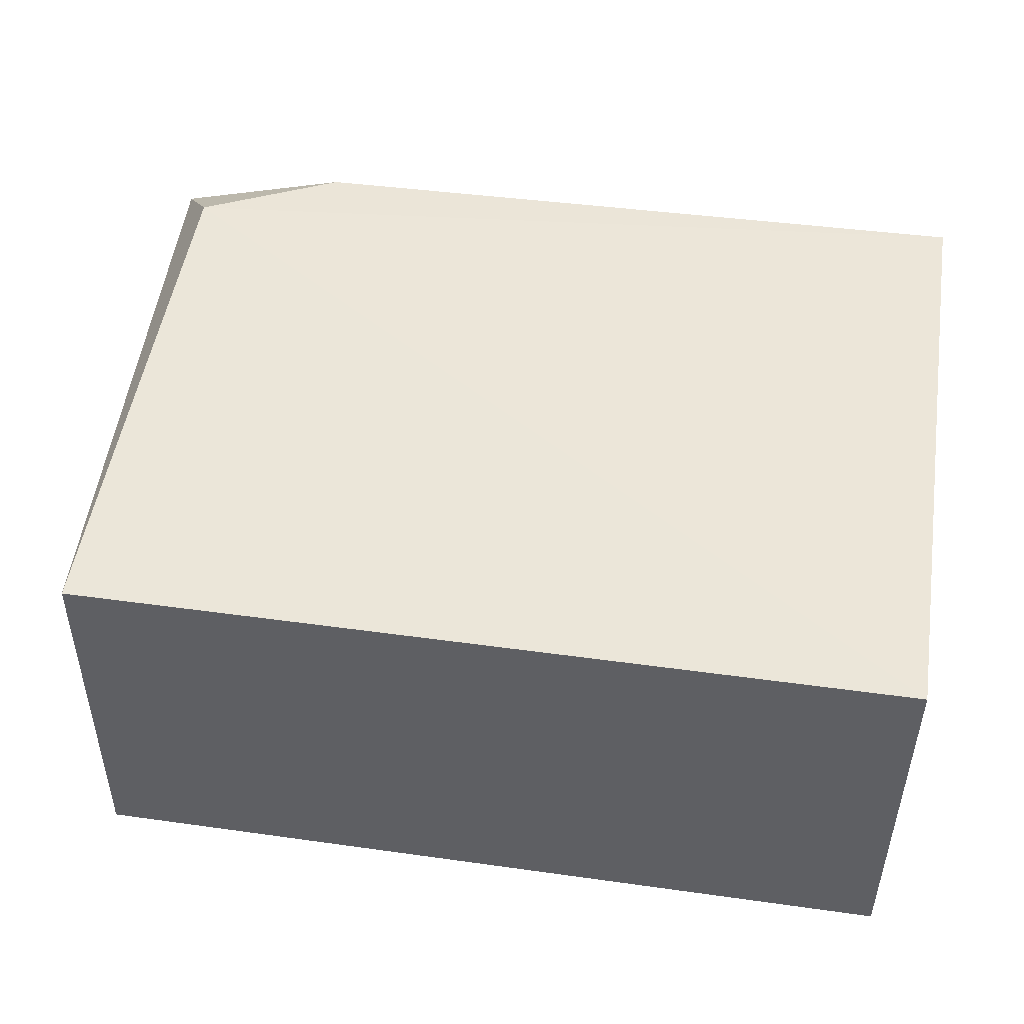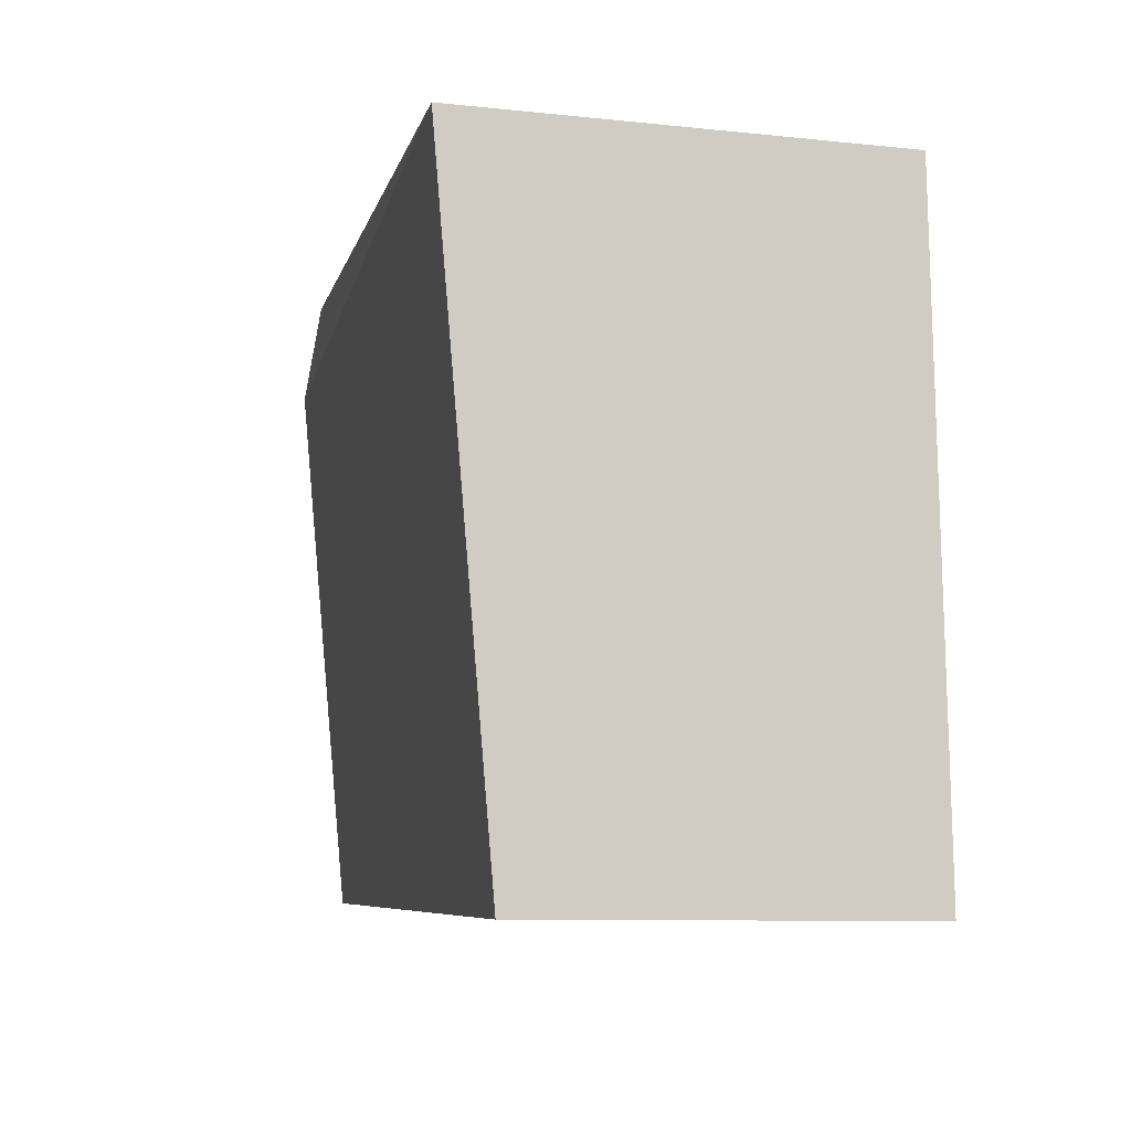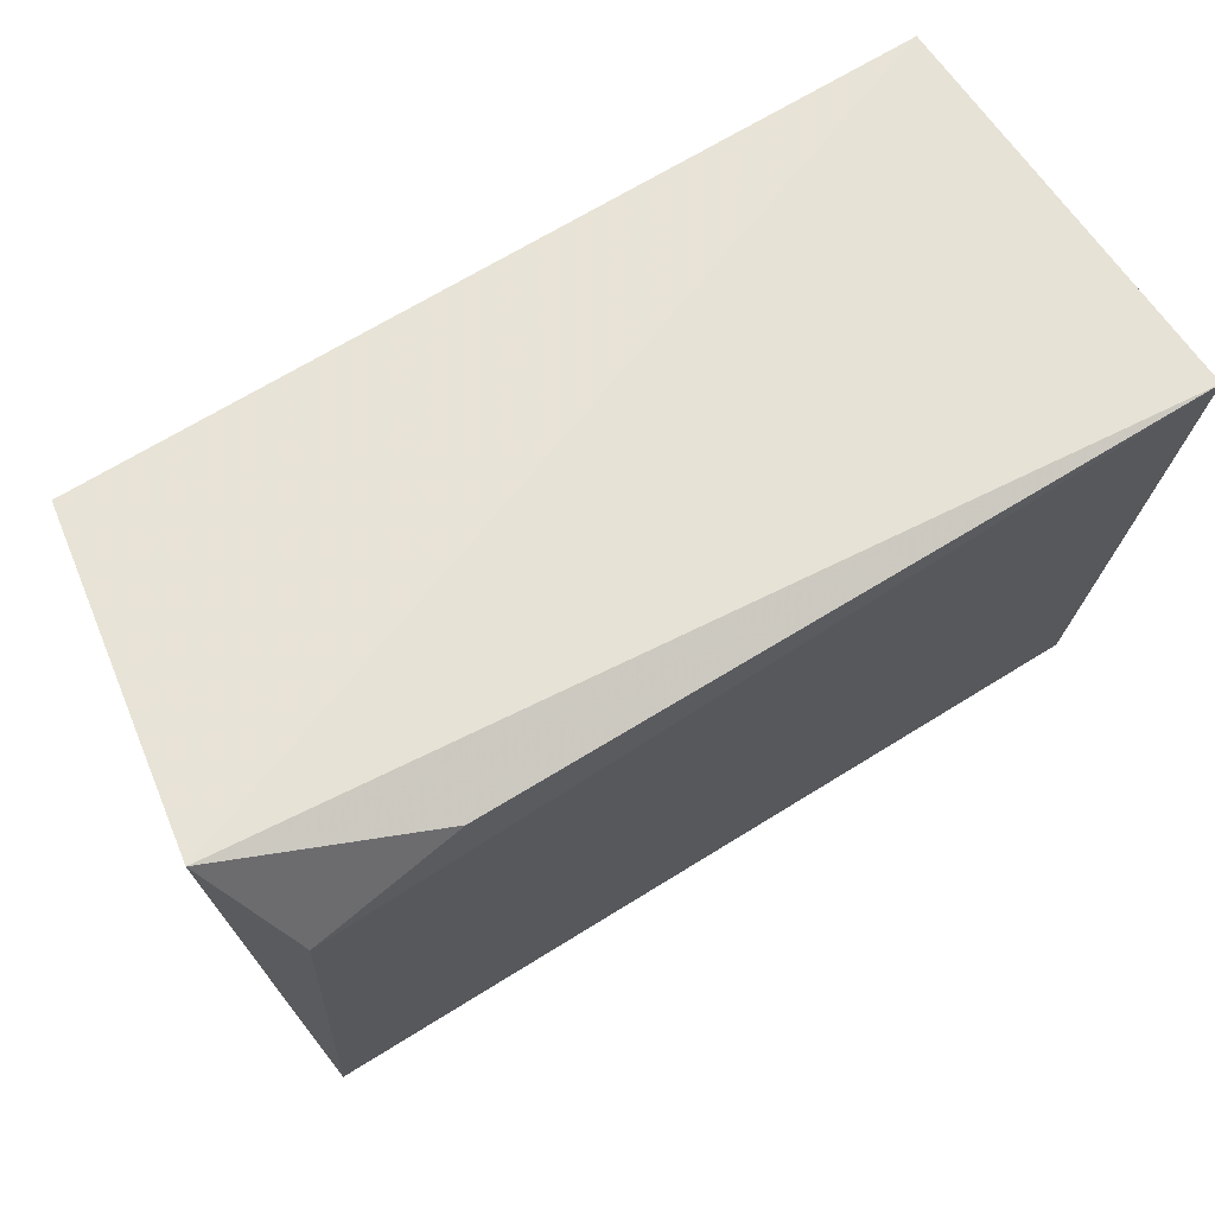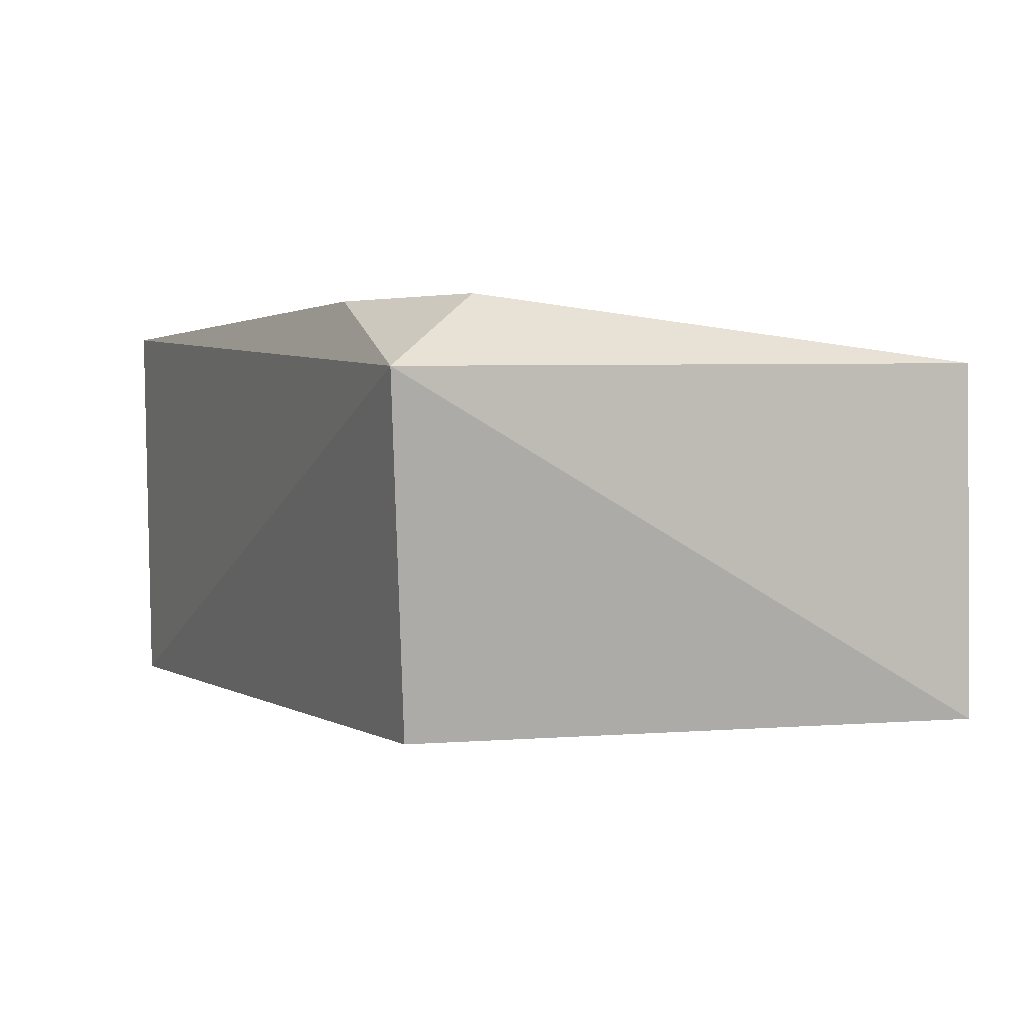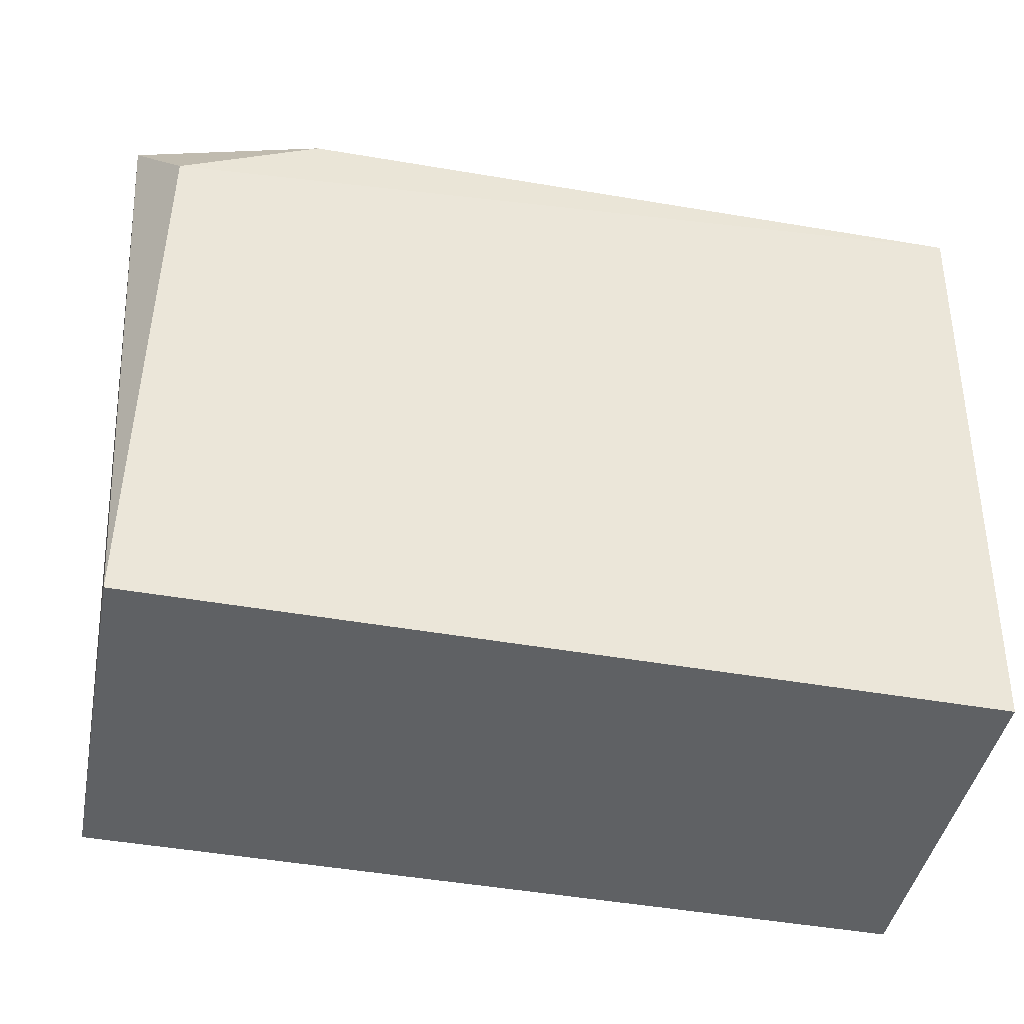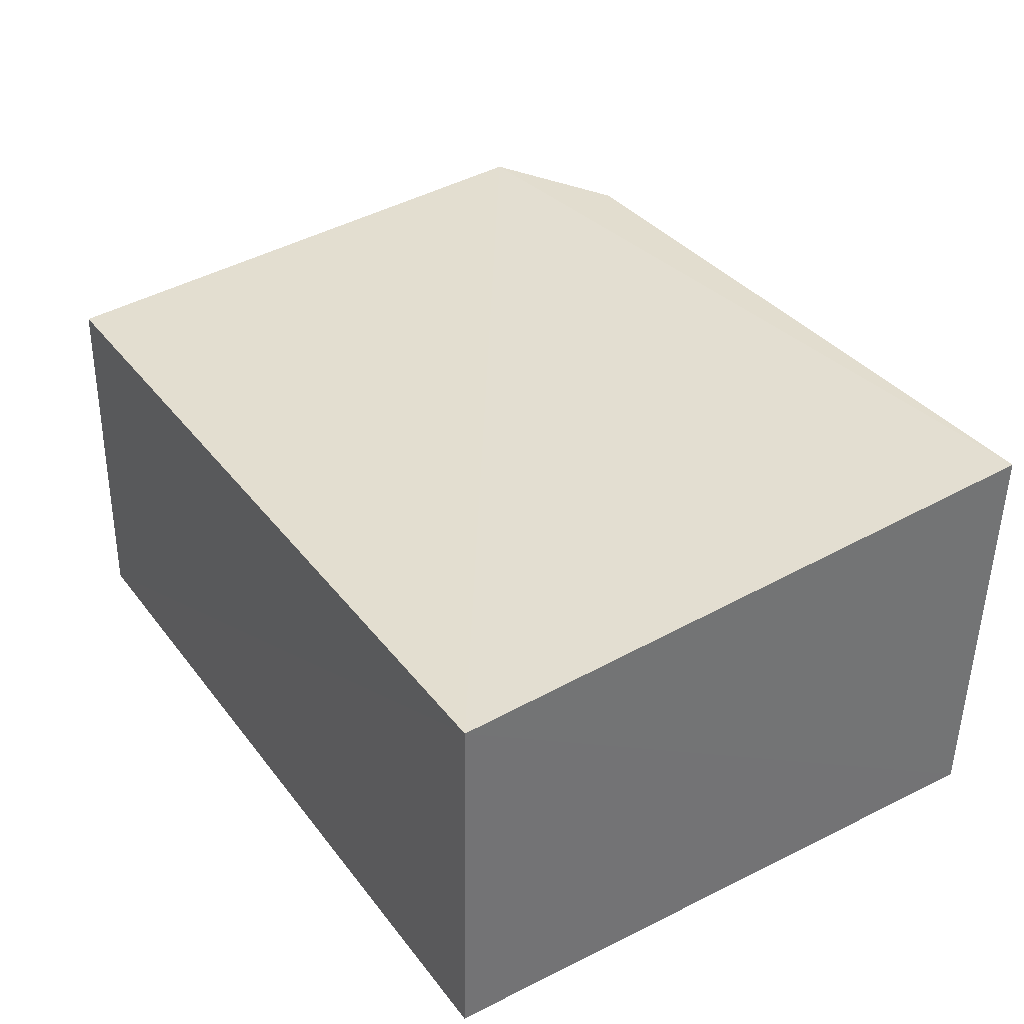
<metadata>
{"format":"obj","ext":"obj","renderer":"f3d","projection":"perspective","resolution":1024,"background":"white","views":[{"elev":46.4,"azim":8.9,"up":"+Z"},{"elev":-7.5,"azim":76.8,"up":"+Y"},{"elev":65.8,"azim":-32.5,"up":"+Y"},{"elev":1.0,"azim":-115.8,"up":"+Z"},{"elev":-44.9,"azim":-11.5,"up":"+Y"},{"elev":35.4,"azim":57.8,"up":"+Z"}]}
</metadata>
<code>
v 0.04441 0.1151 0.02778
v 0.04443 0.07613 0.02449
v 0.04406 0.1146 0.002324
v -0.007349 0.1148 0.00228
v -0.007779 0.1108 0.02741
v 0.04408 0.07595 0.001555
v -0.0109 0.1171 0.02305
v -0.007668 0.07601 0.001729
v 0.0009381 0.1152 0.02746
v -0.00793 0.0764 0.02432
f 1 2 3
f 5 2 1
f 6 3 2
f 6 4 3
f 7 1 3
f 7 3 4
f 8 4 6
f 8 7 4
f 8 6 2
f 9 7 5
f 9 5 1
f 9 1 7
f 10 5 7
f 10 7 8
f 10 8 2
f 10 2 5

</code>
